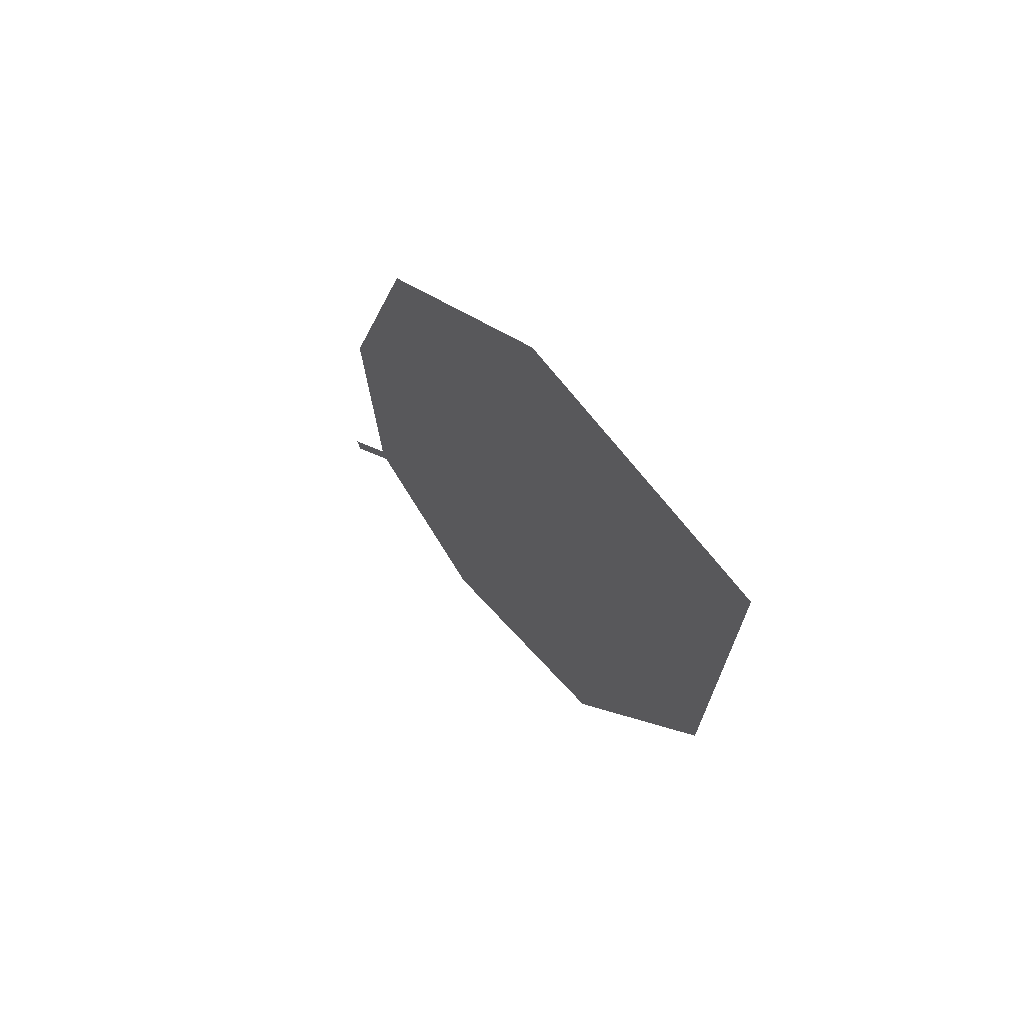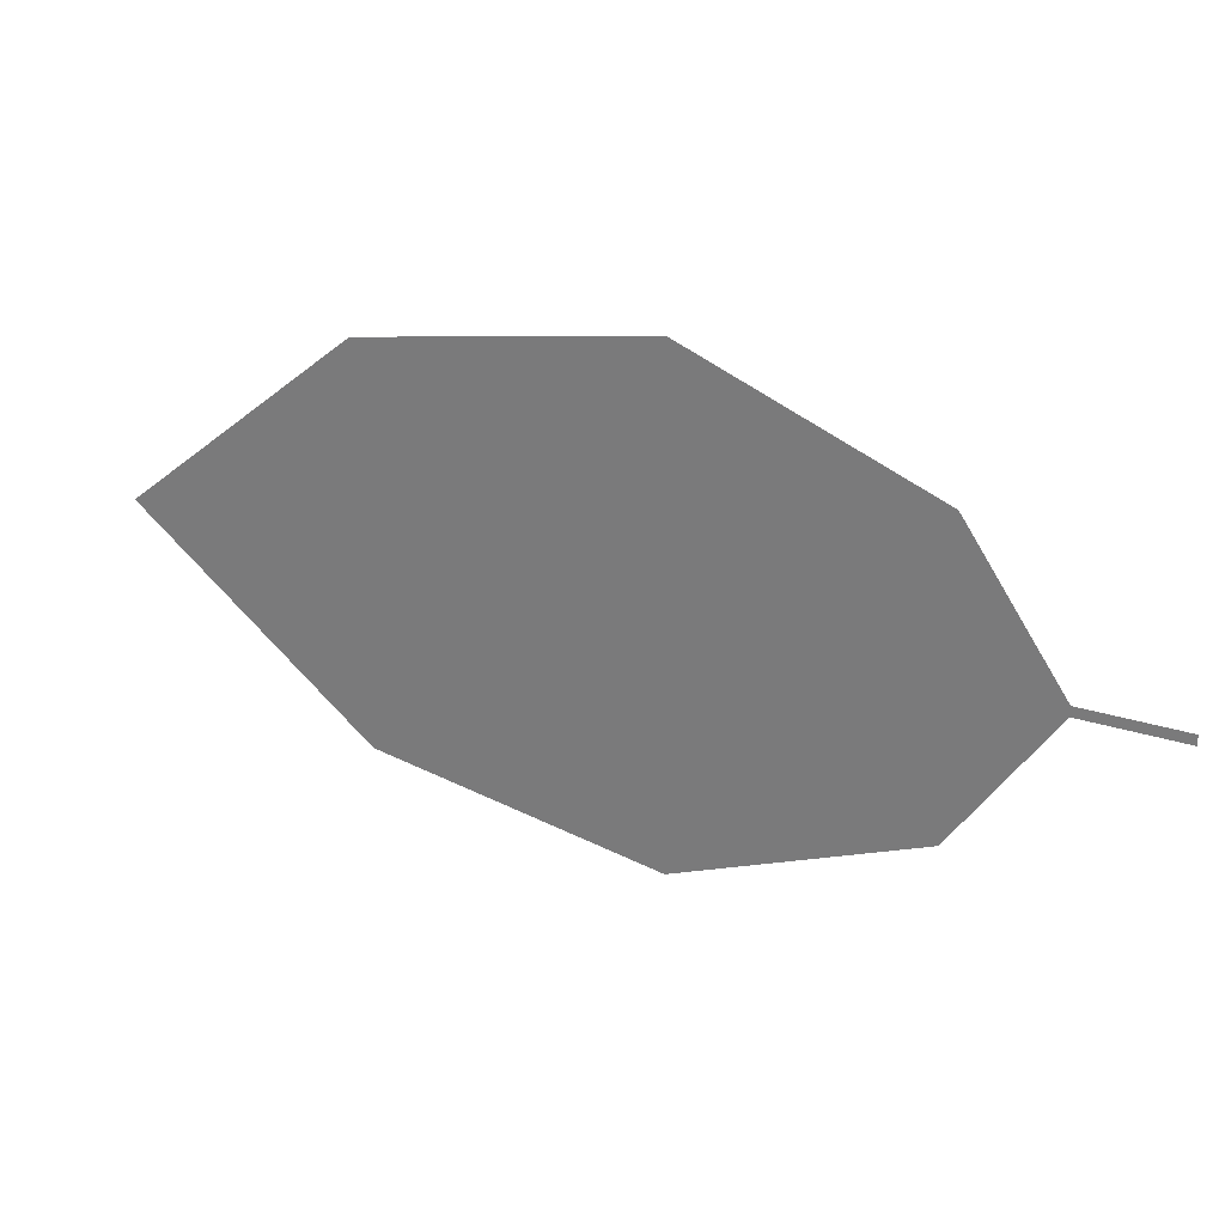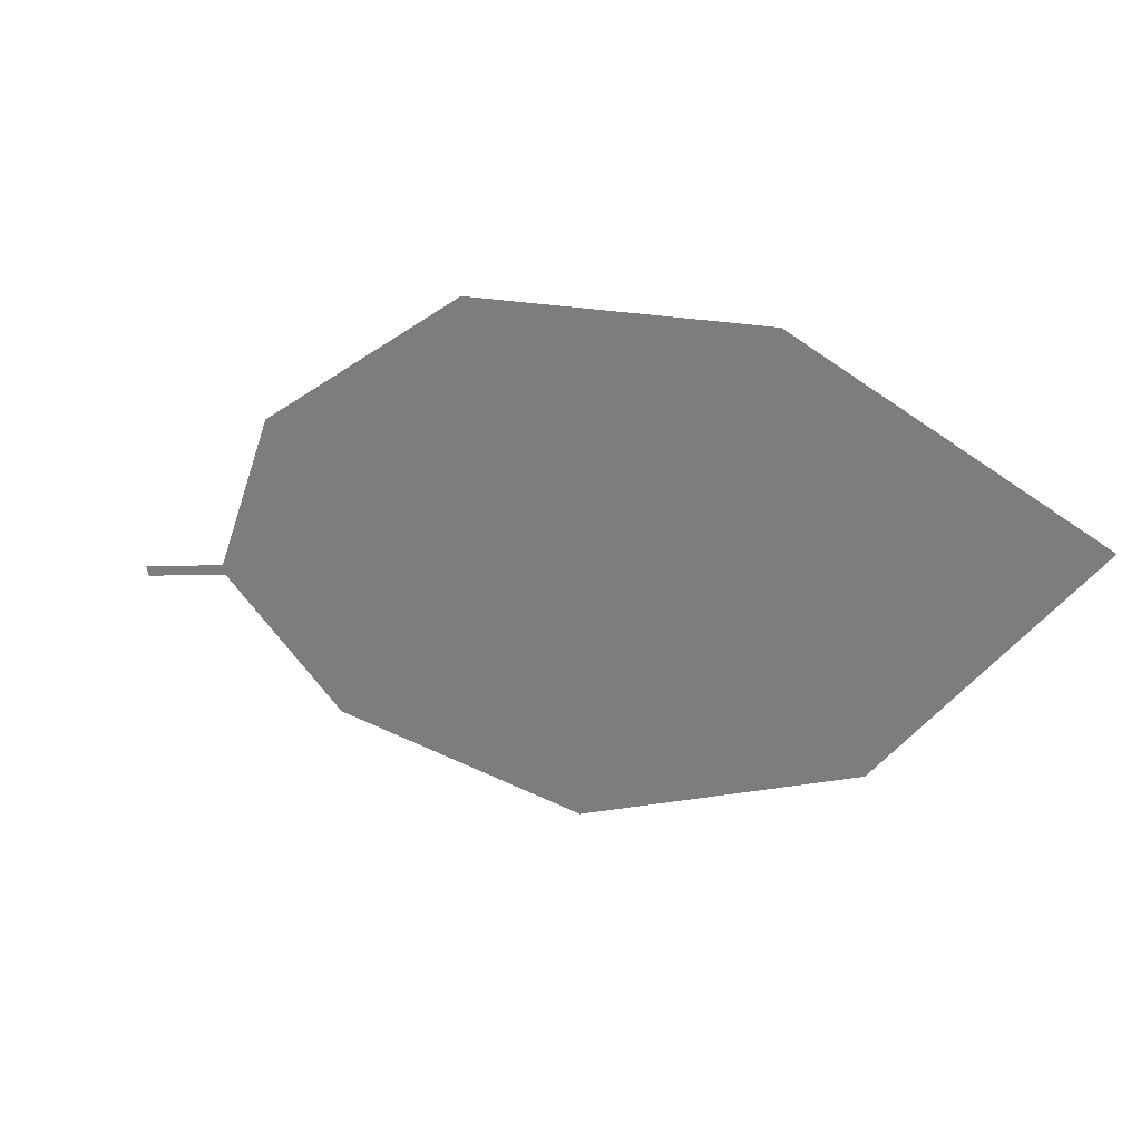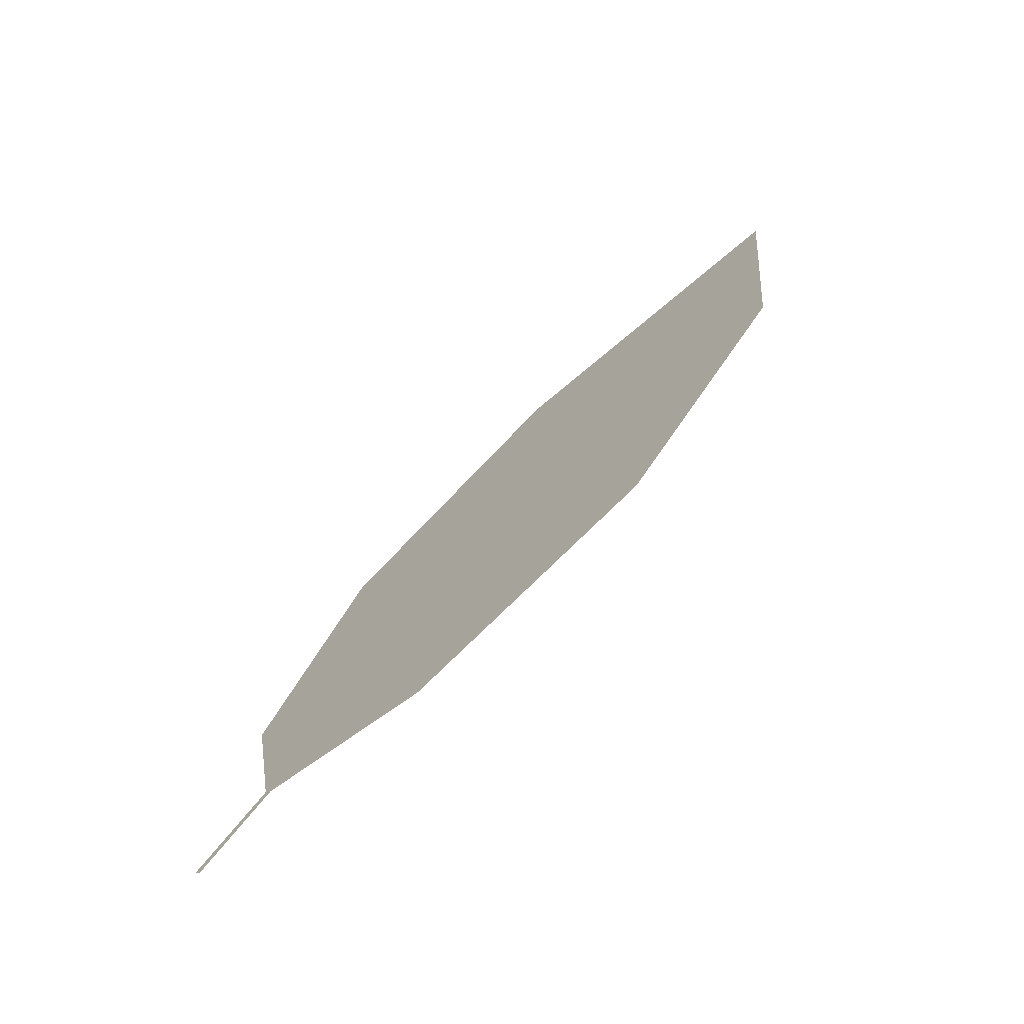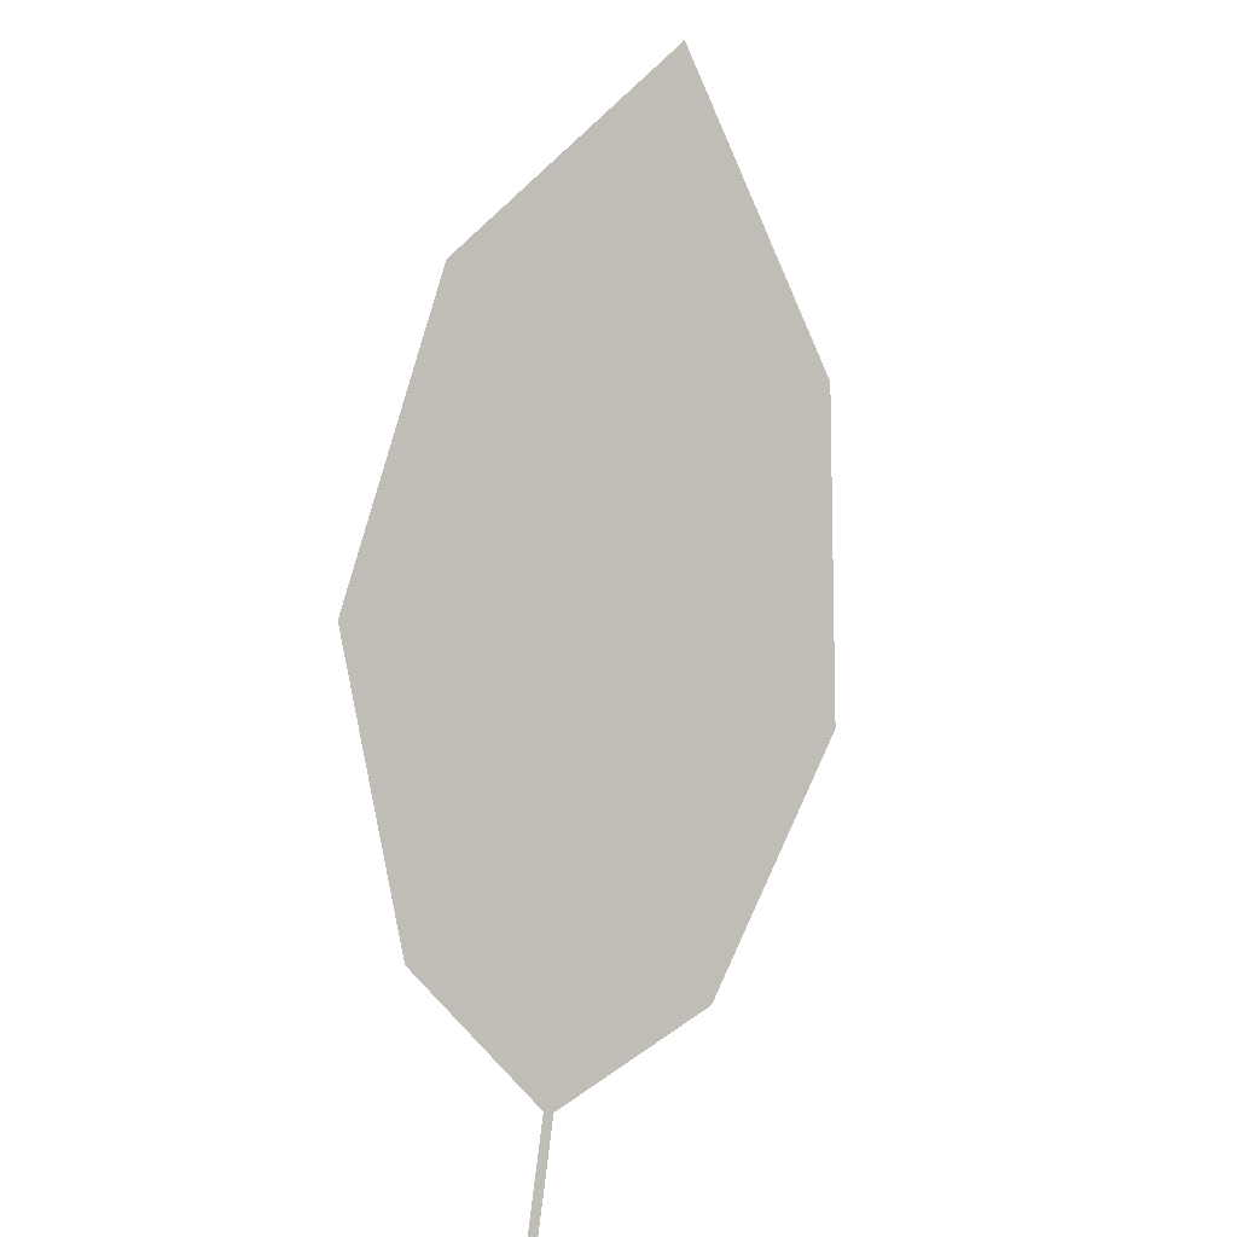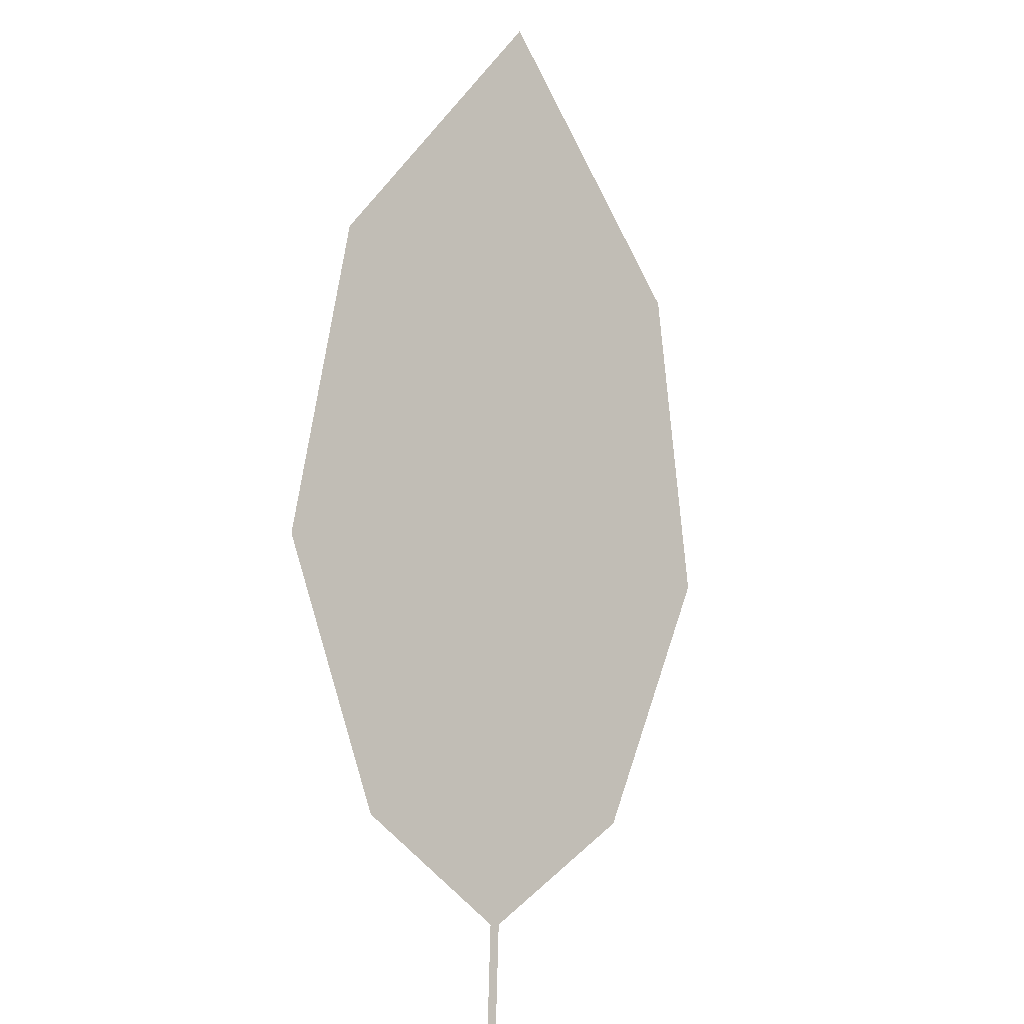
<metadata>
{"format":"obj","ext":"obj","renderer":"f3d","projection":"perspective","resolution":1024,"background":"white","views":[{"elev":-7.2,"azim":34.7,"up":"+Y"},{"elev":60.4,"azim":171.1,"up":"+Y"},{"elev":73.8,"azim":-9.0,"up":"+Z"},{"elev":68.2,"azim":-87.4,"up":"+Y"},{"elev":49.9,"azim":-99.8,"up":"+Z"},{"elev":49.8,"azim":-106.3,"up":"+Z"}]}
</metadata>
<code>
o Leaves.130_leaves.130
v -0.2318 0.1054 2.335
v -0.2196 0.1015 2.343
v -0.2317 0.1042 2.334
v -0.2318 0.1054 2.335
v -0.2196 0.1015 2.343
v -0.2317 0.1042 2.334
v -0.2195 0.1002 2.342
v -0.1378 0.04996 2.376
v -0.2055 0.07817 2.338
v -0.2195 0.1002 2.342
v -0.1378 0.04996 2.376
v -0.2055 0.07817 2.338
v -0.1738 0.05573 2.349
v -0.1738 0.05573 2.349
v -0.1096 0.06484 2.412
v -0.1425 0.09972 2.409
v -0.1797 0.1179 2.39
v -0.1425 0.09972 2.409
v -0.1797 0.1179 2.39
v -0.1096 0.06484 2.412
v -0.2091 0.1155 2.363
v -0.2091 0.1155 2.363
f 1 2 5 4
f 1 3 10 2
f 3 1 4 6
f 4 5 7 6
f 10 3 6 7
f 18 8 7 5
f 8 14 9 7
f 12 10 7 9
f 16 2 10 11
f 11 10 12 13
f 13 12 9 14
f 11 13 14 8
f 15 11 8 20
f 16 11 15
f 2 16 17 22
f 17 16 18 19
f 16 15 20 18
f 5 21 19 18
f 18 20 8
f 22 17 19 21
f 2 22 21 5

</code>
